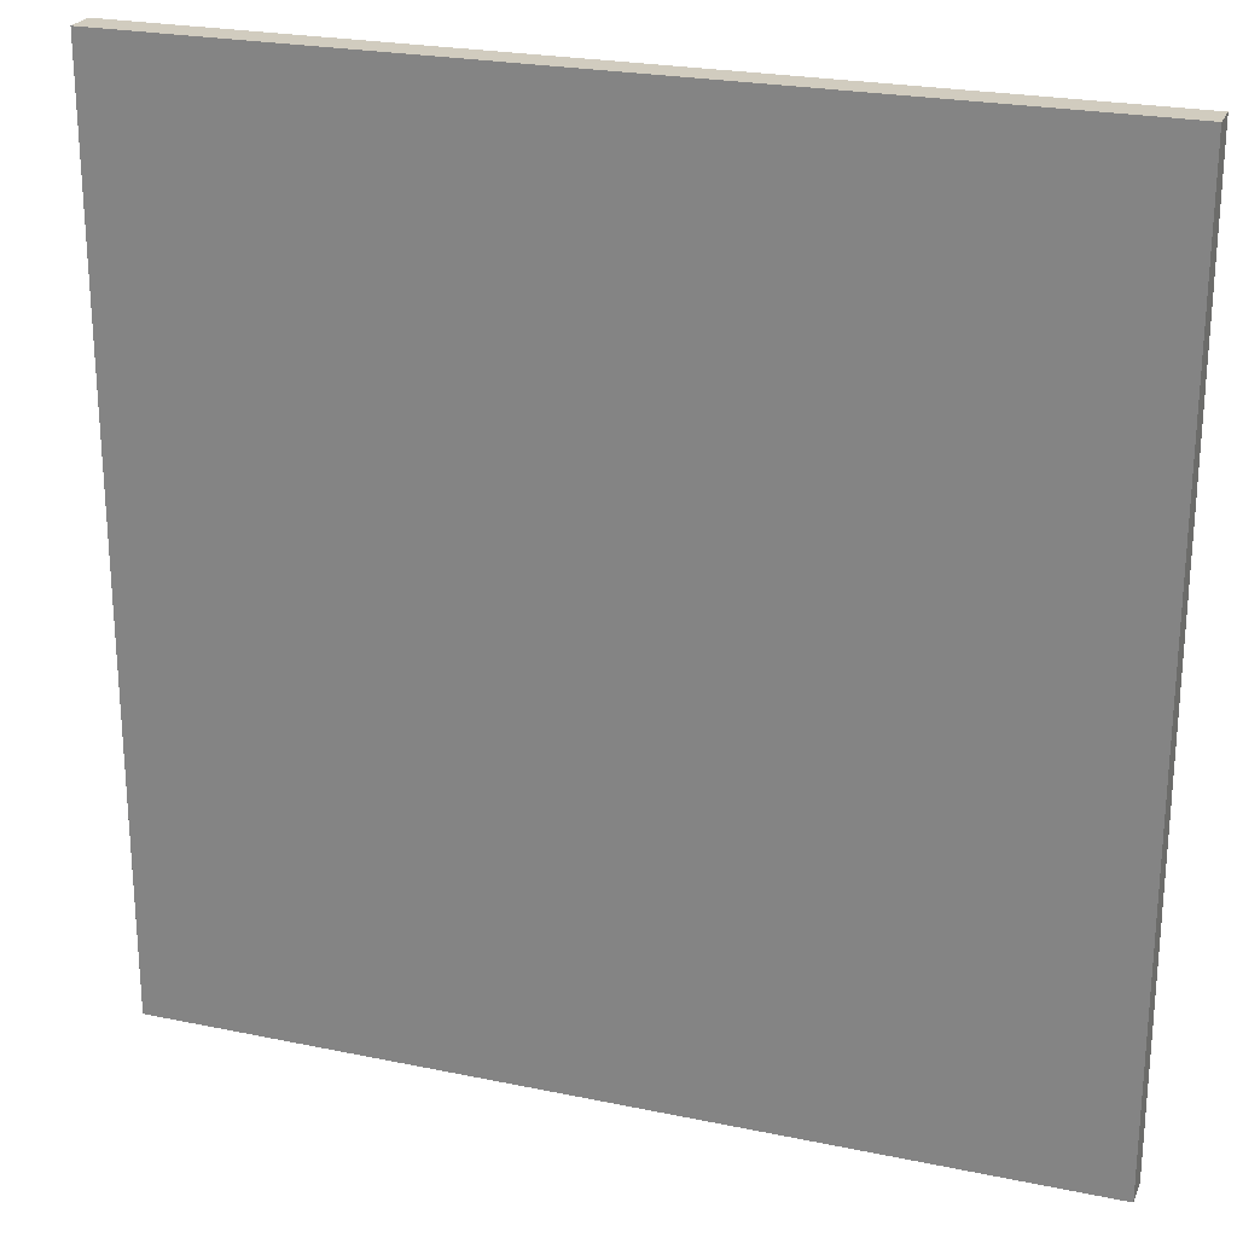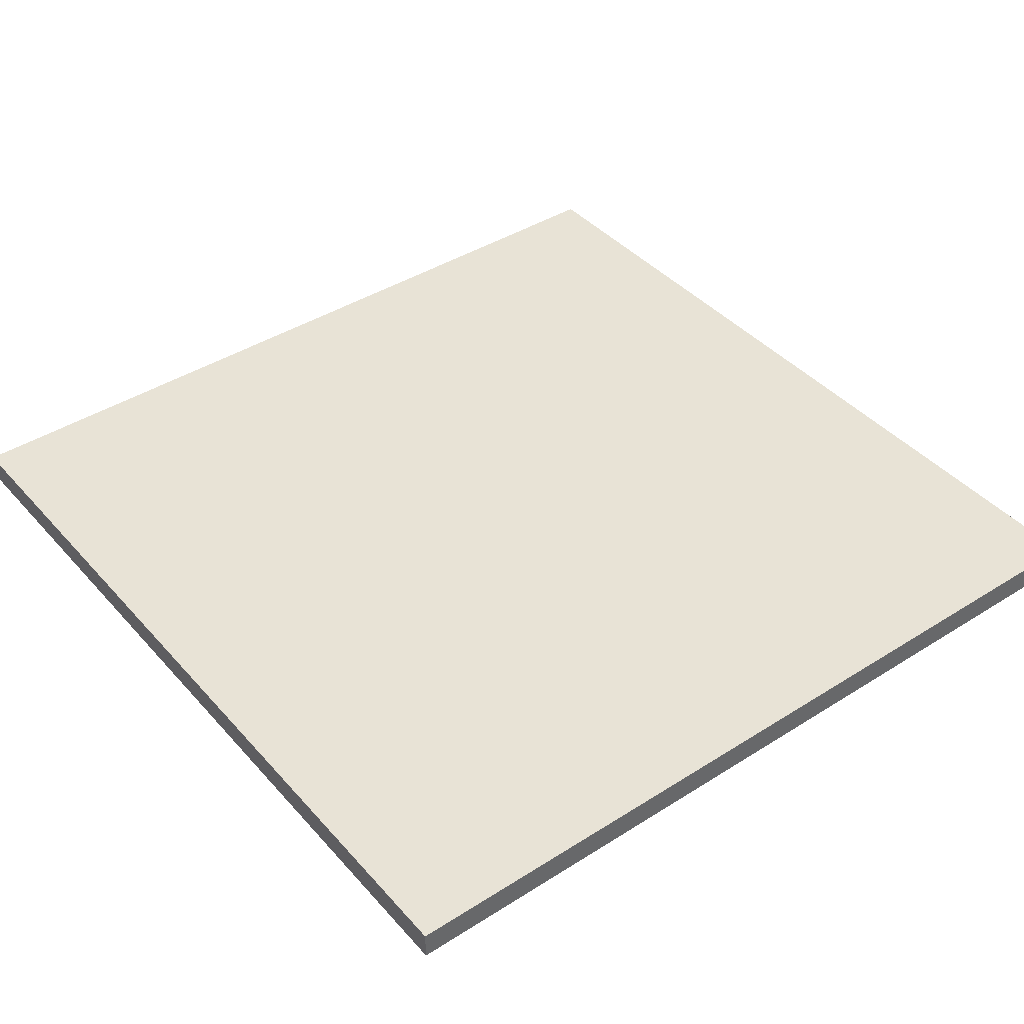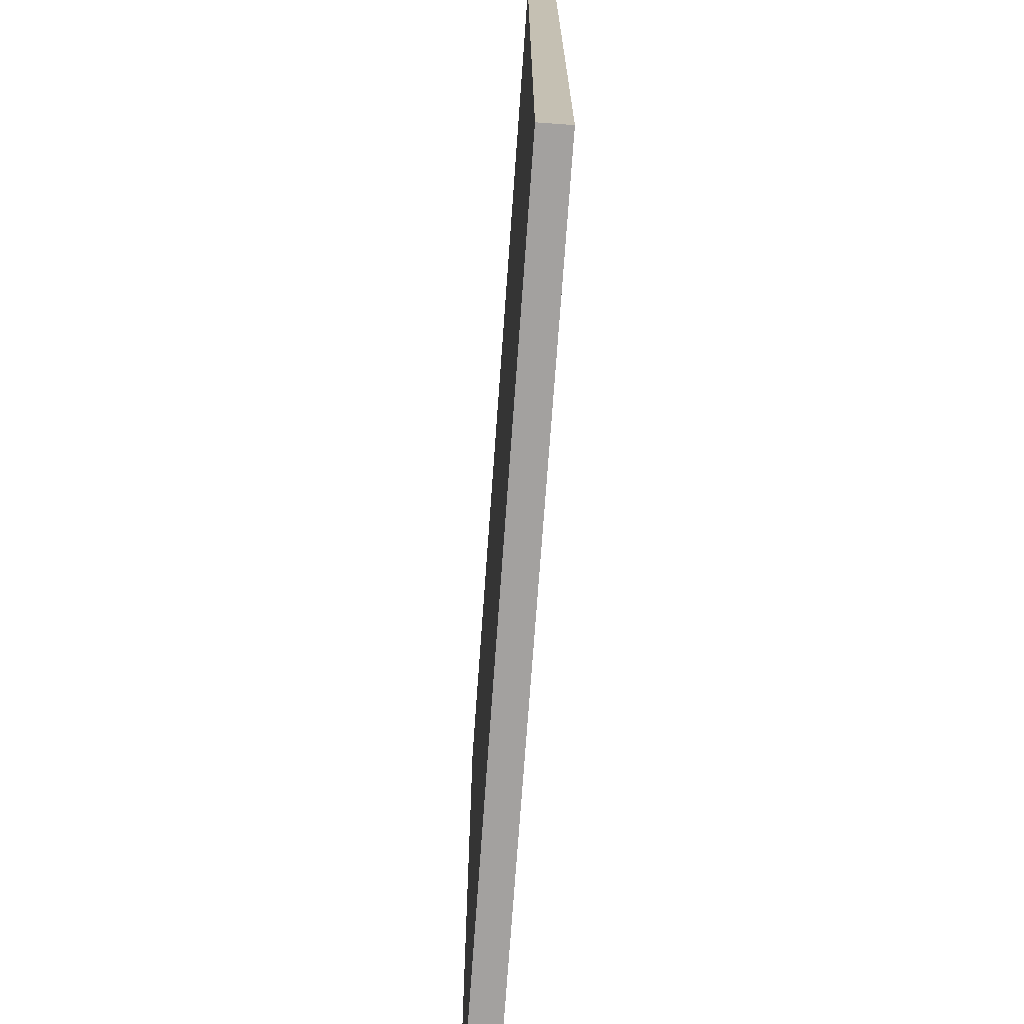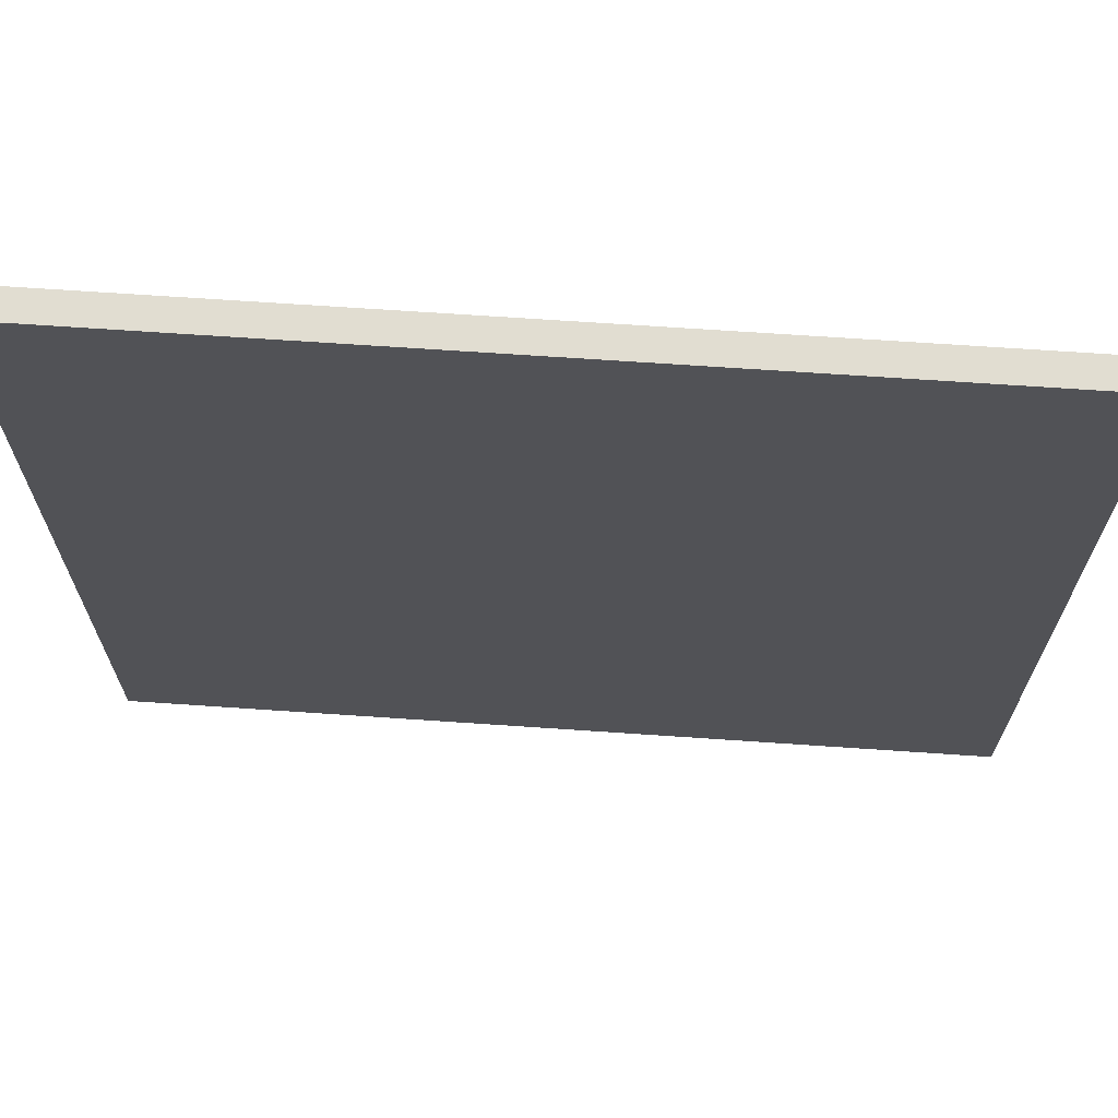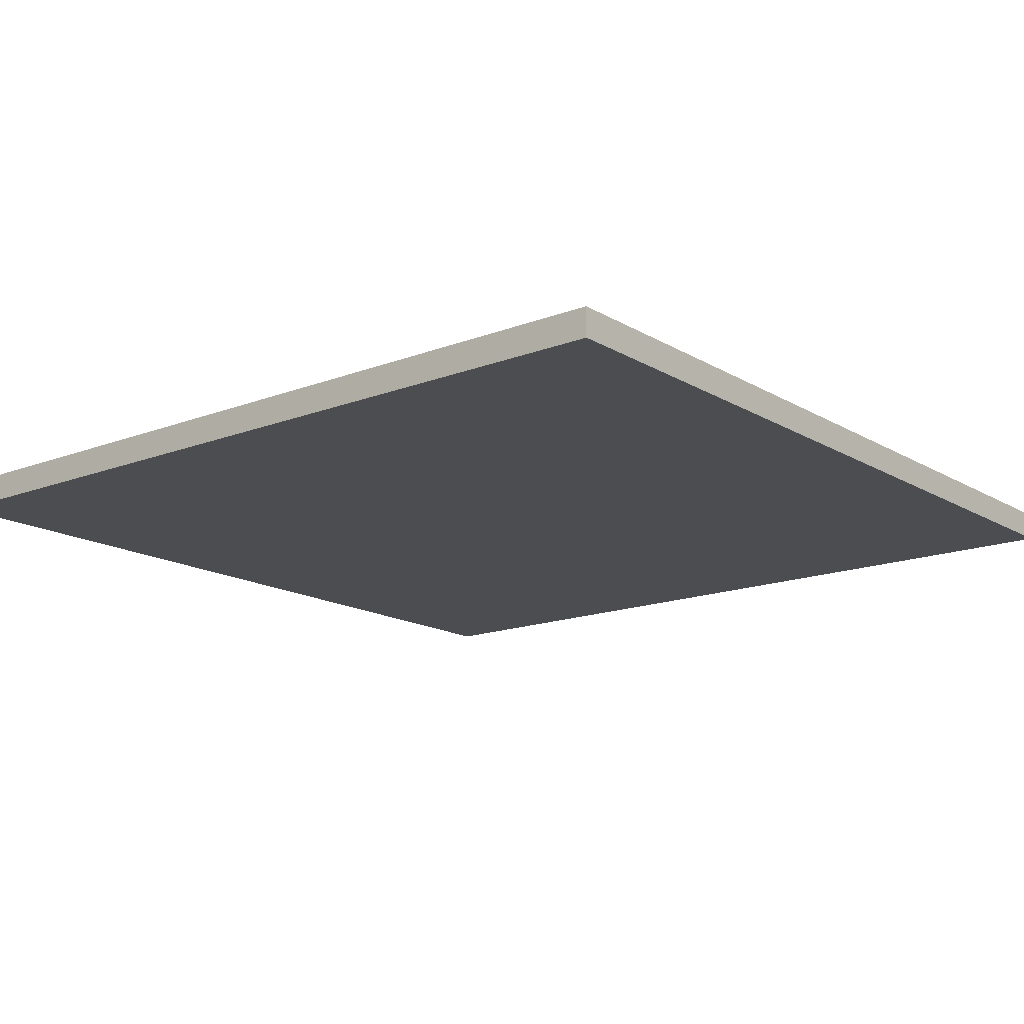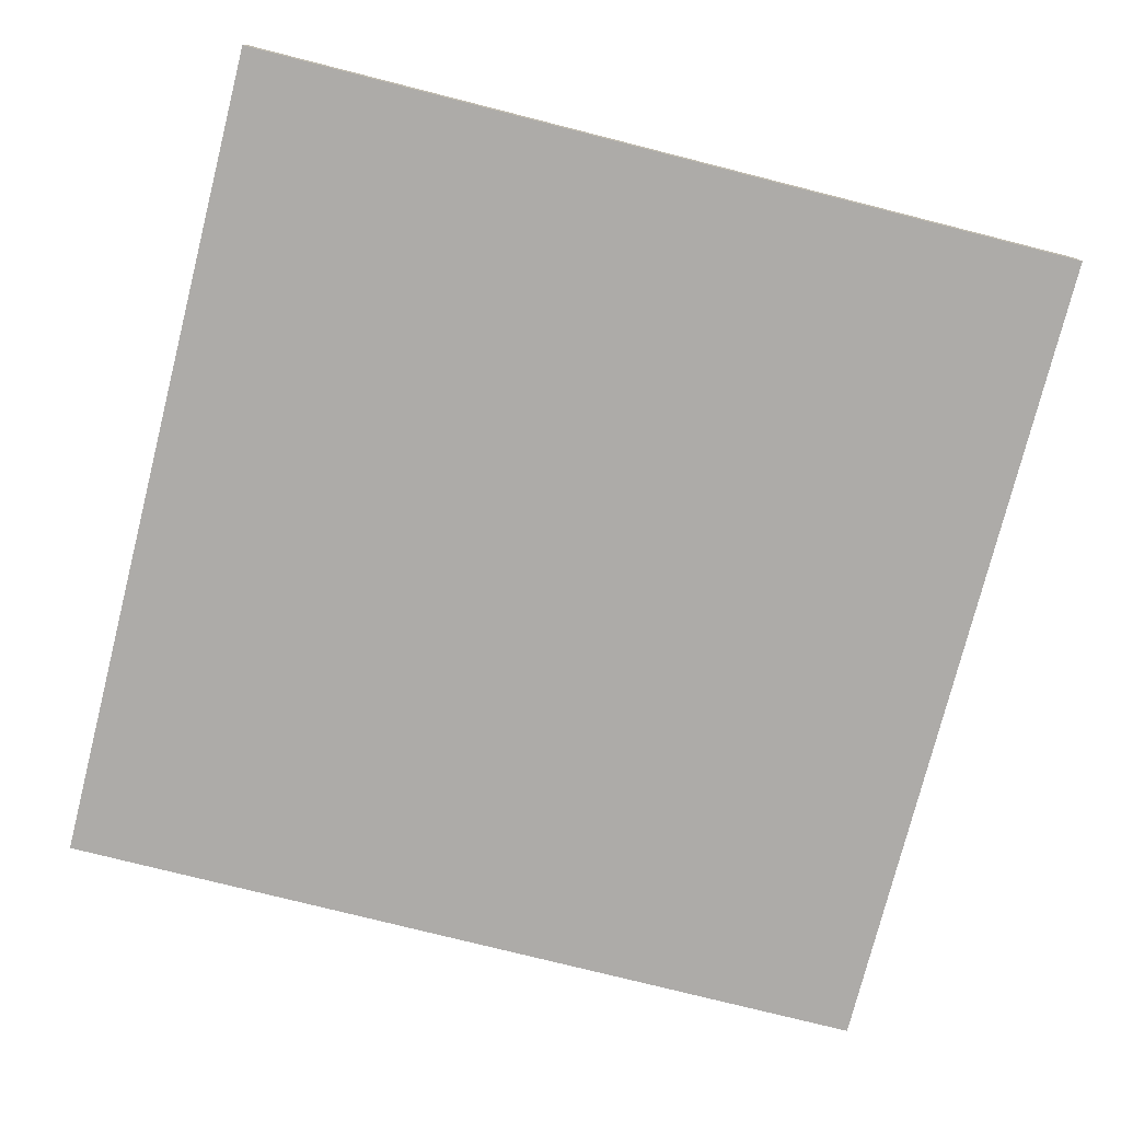
<metadata>
{"format":"obj","ext":"obj","renderer":"f3d","projection":"perspective","resolution":1024,"background":"white","views":[{"elev":23.9,"azim":-160.9,"up":"+Y"},{"elev":41.4,"azim":52.5,"up":"+Z"},{"elev":-72.3,"azim":85.9,"up":"+Y"},{"elev":68.8,"azim":3.9,"up":"+Y"},{"elev":-15.6,"azim":-51.0,"up":"+Z"},{"elev":-76.5,"azim":165.8,"up":"+Z"}]}
</metadata>
<code>
v -1.5 0 0.05
v 1.5 0 0.05
v -1.5 3 0.05
v 1.5 3 0.05
v -1.5 3 0
v 1.5 3 0
v -1.5 3 -0.05
v 1.5 3 -0.05
v -1.5 0 -0.05
v 1.5 0 -0.05
v -1.5 0 0
v 1.5 0 0
f 1 2 4 3
f 3 4 6 5
f 5 6 8 7
f 7 8 10 9
f 9 10 12 11
f 11 12 2 1
f 12 10 8 6
f 2 12 6 4
f 9 11 5 7
f 11 1 3 5

</code>
